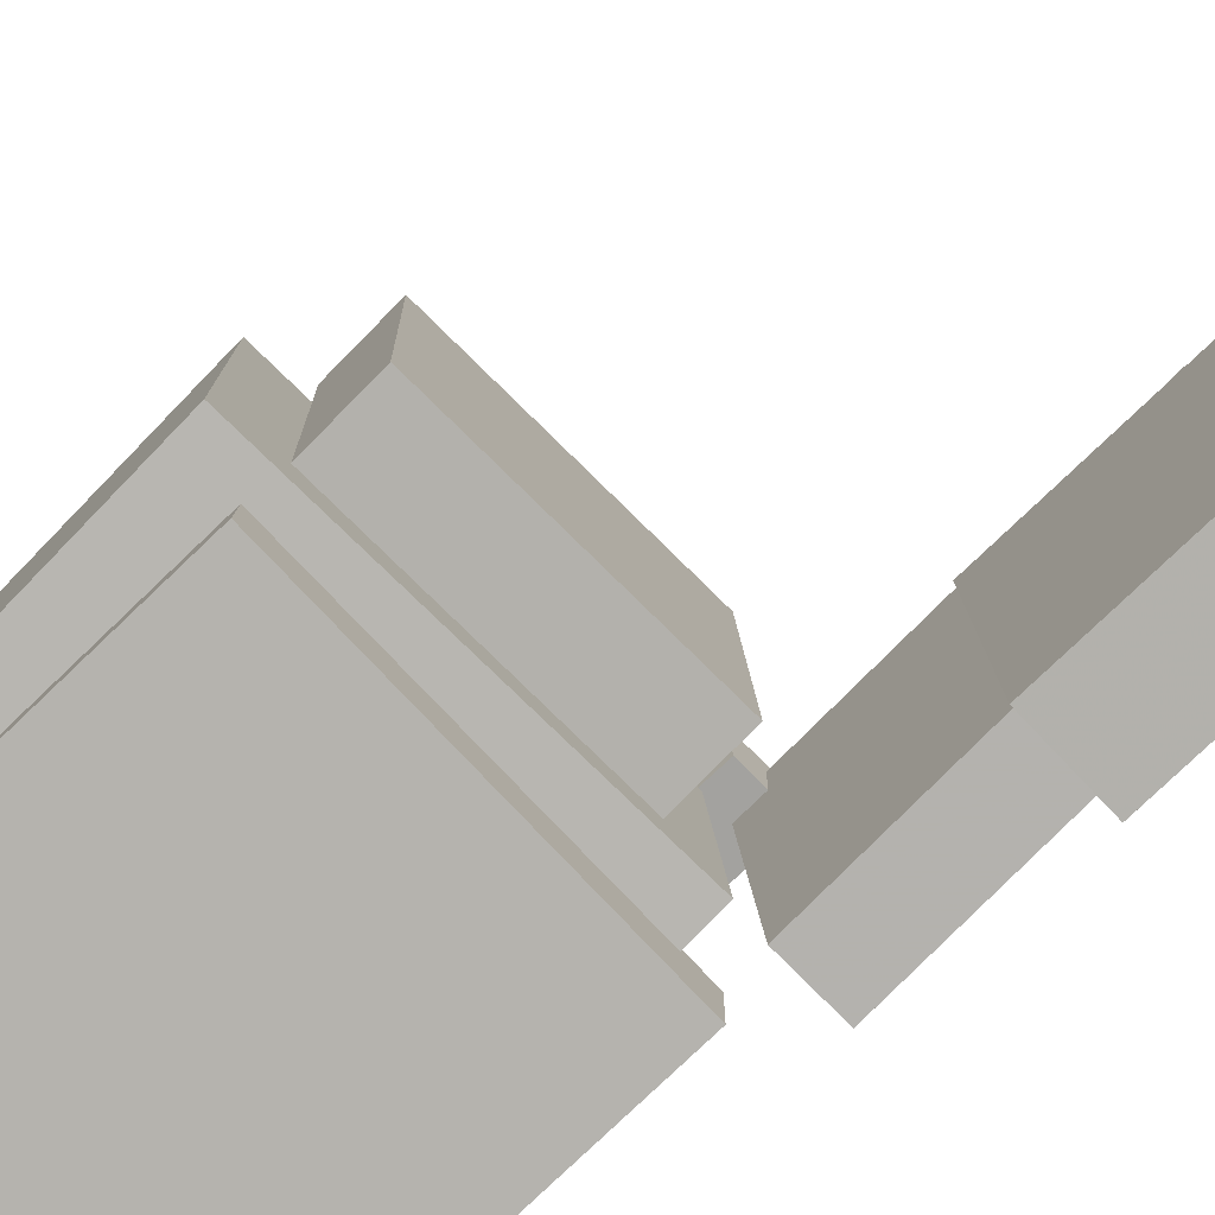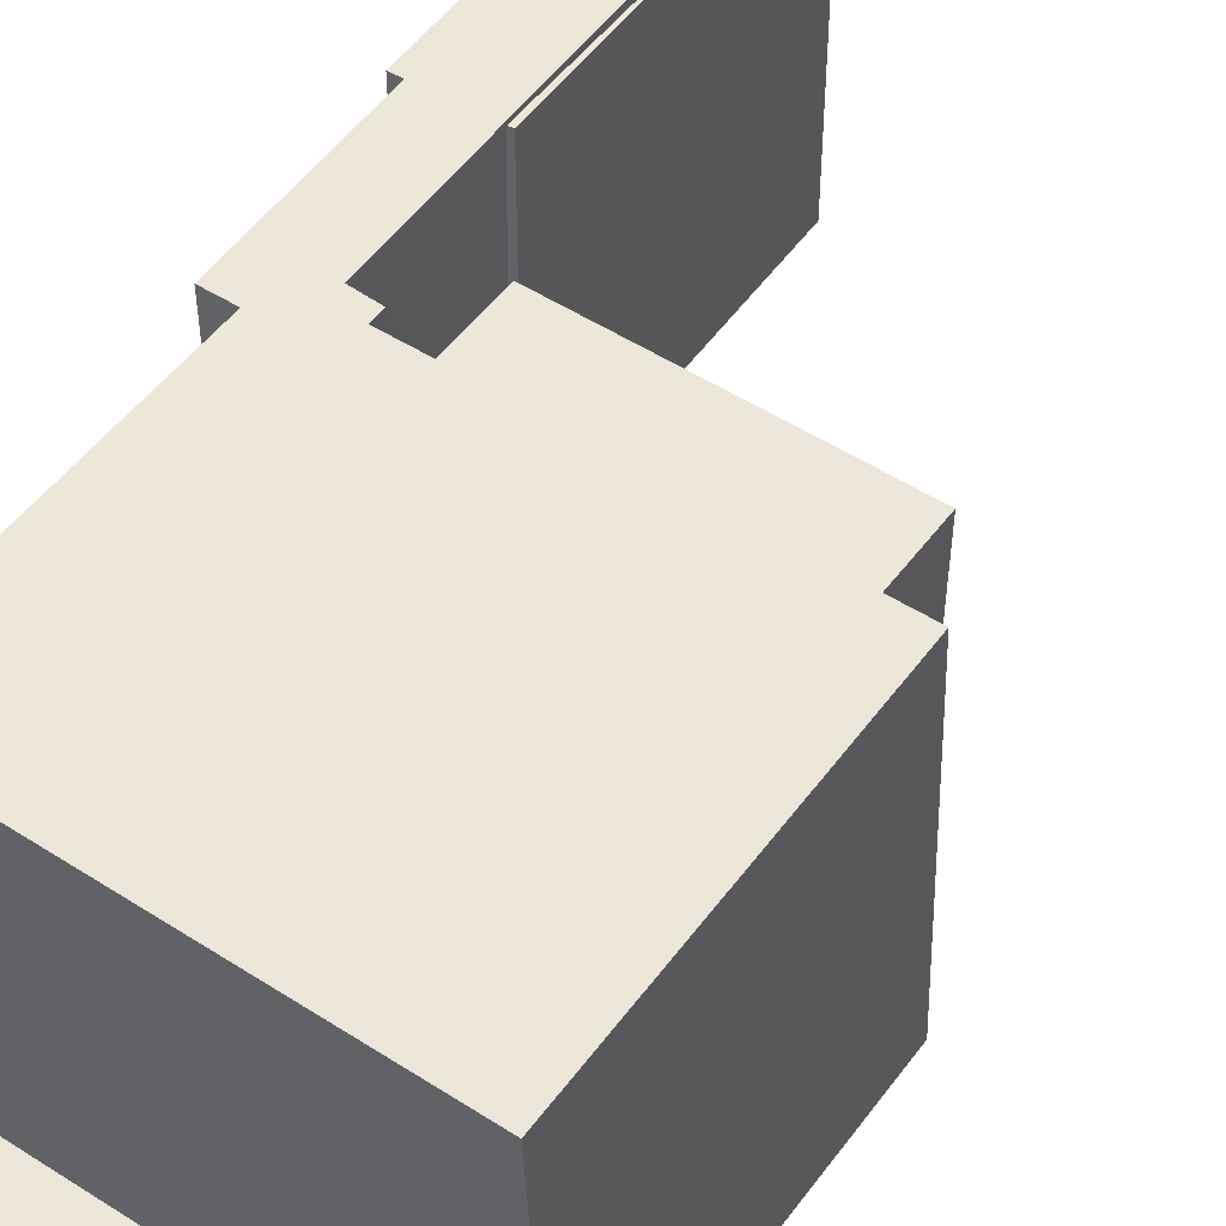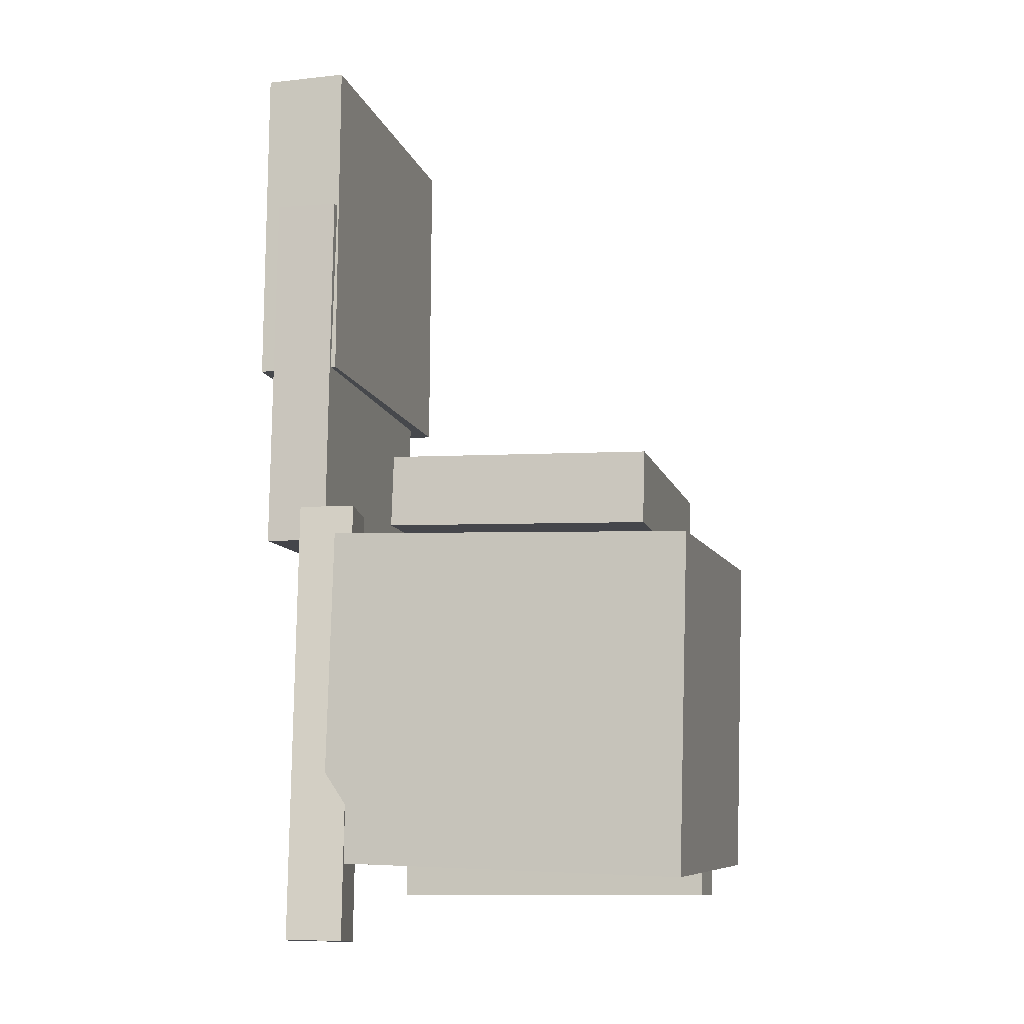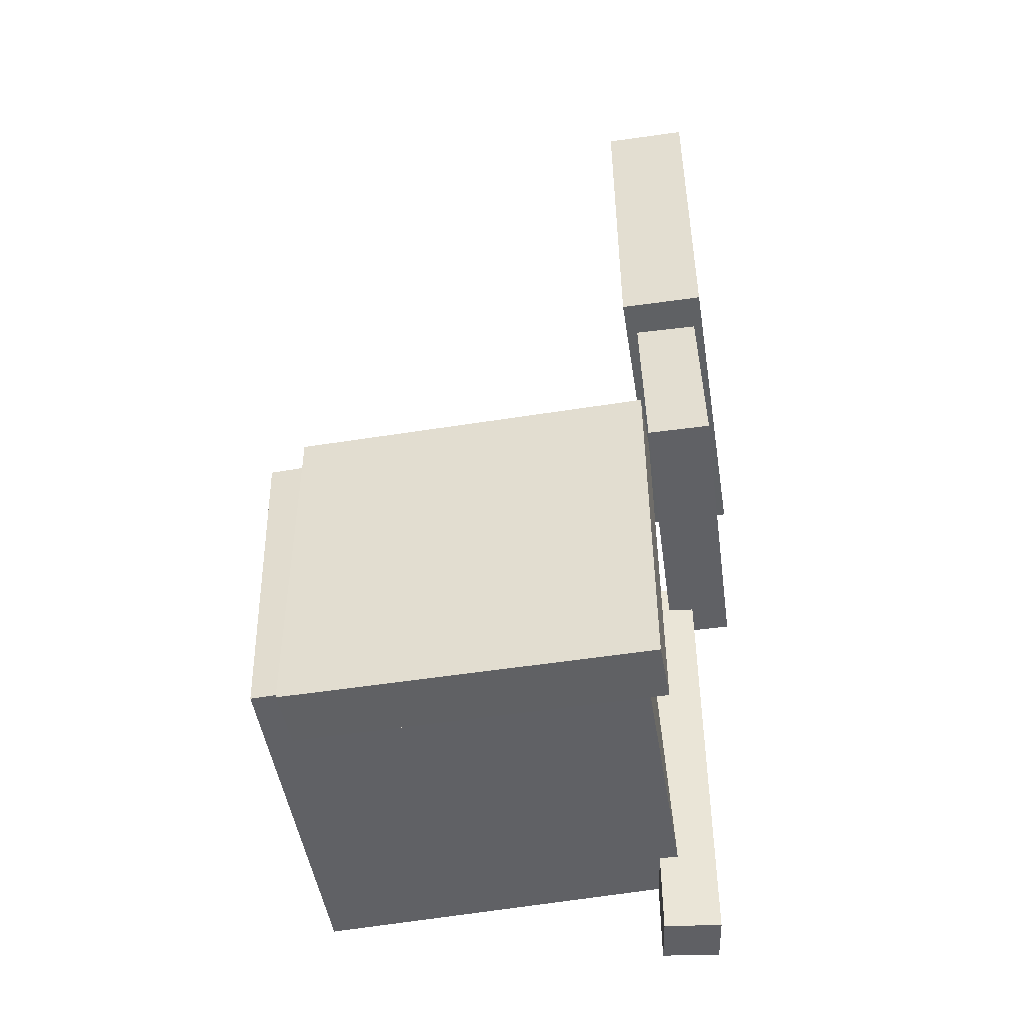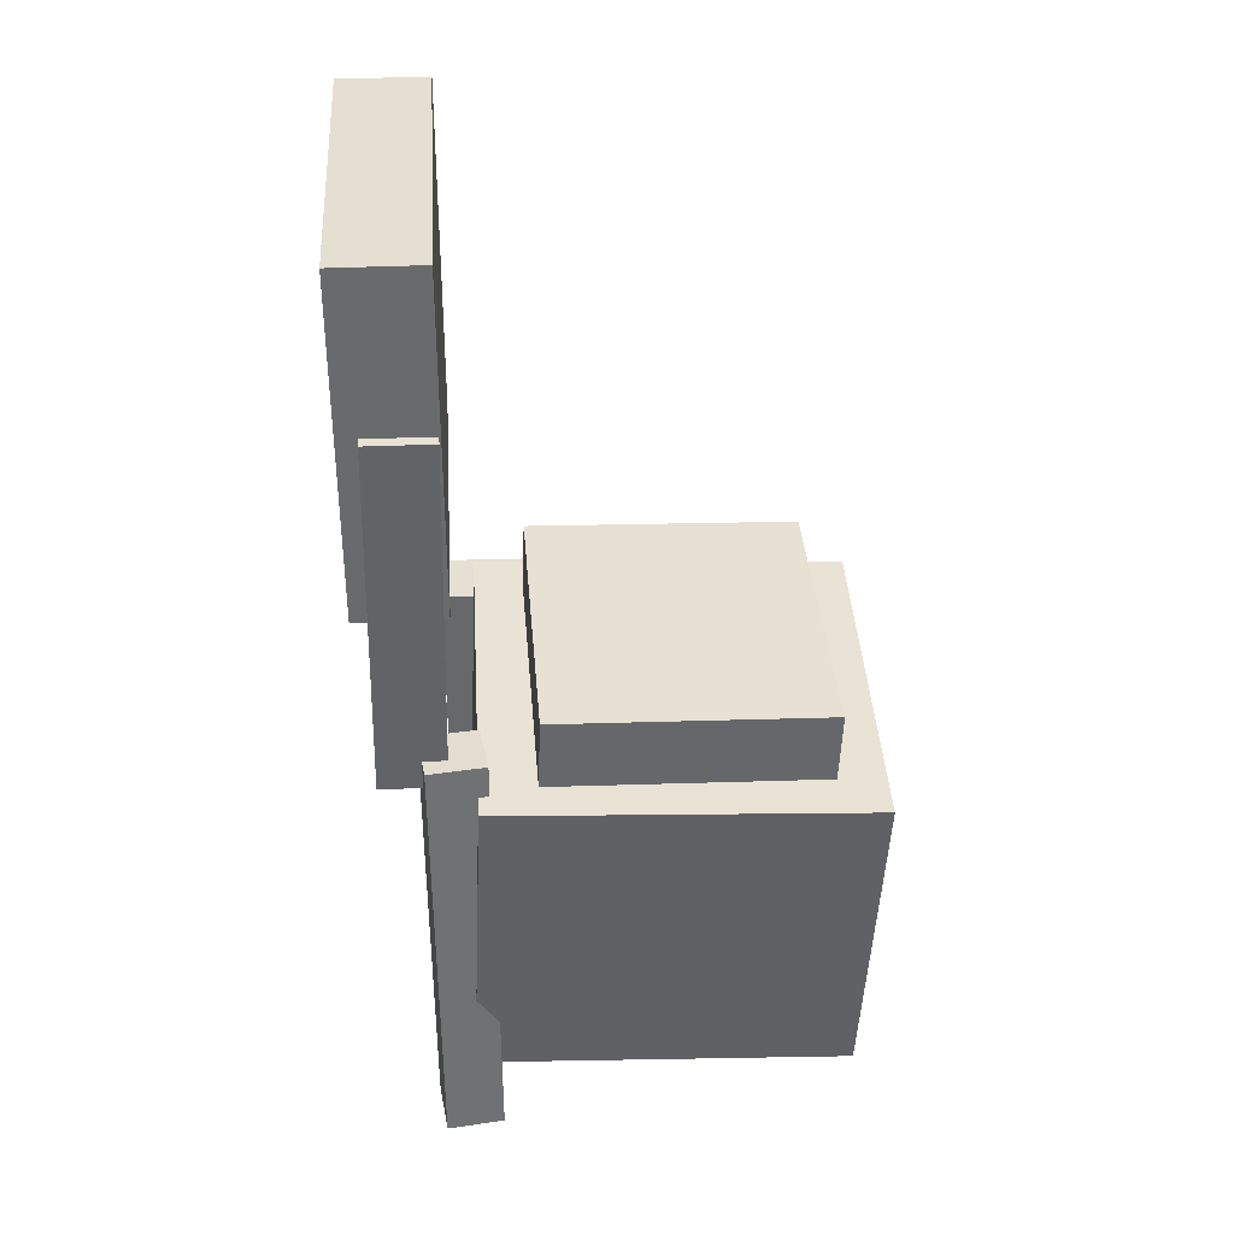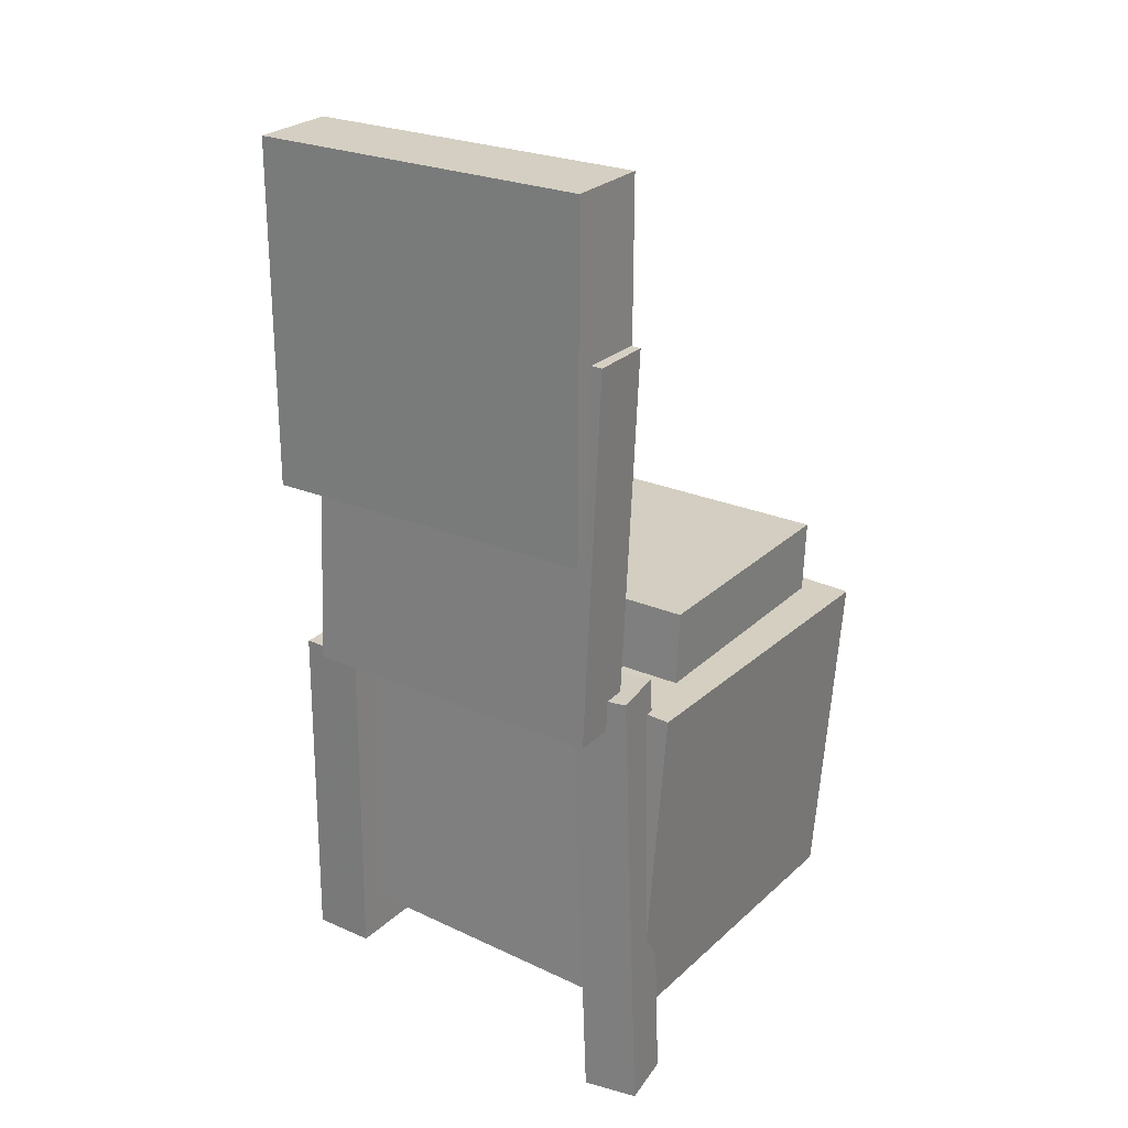
<metadata>
{"format":"obj","ext":"obj","renderer":"f3d","projection":"perspective","resolution":1024,"background":"white","views":[{"elev":-79.0,"azim":133.4,"up":"+Z"},{"elev":49.1,"azim":33.2,"up":"+Z"},{"elev":-11.4,"azim":15.2,"up":"+Y"},{"elev":-46.6,"azim":-170.9,"up":"+Y"},{"elev":37.4,"azim":-3.6,"up":"+Y"},{"elev":25.8,"azim":-56.4,"up":"+Y"}]}
</metadata>
<code>
v -0.15 -0.01161 0.1405
v -0.1553 -0.01314 0.09938
v -0.1495 -0.3512 0.1531
v -0.1547 -0.3527 0.1119
v -0.1073 -0.01175 0.135
v -0.1126 -0.01328 0.0939
v -0.1068 -0.3513 0.1476
v -0.1121 -0.3528 0.1065
f 1.0 7.0 5.0
f 1.0 3.0 7.0
f 1.0 4.0 3.0
f 1.0 2.0 4.0
f 3.0 8.0 7.0
f 3.0 4.0 8.0
f 5.0 7.0 8.0
f 5.0 8.0 6.0
f 1.0 5.0 6.0
f 1.0 6.0 2.0
f 2.0 6.0 8.0
f 2.0 8.0 4.0
v -0.07806 -0.02638 -0.08534
v -0.07445 -0.02977 0.1366
v -0.07611 0.02892 -0.08452
v -0.0725 0.02553 0.1374
v 0.1245 -0.03347 -0.08874
v 0.1281 -0.03686 0.1332
v 0.1265 0.02182 -0.08793
v 0.1301 0.01843 0.134
f 9.0 15.0 13.0
f 9.0 11.0 15.0
f 9.0 12.0 11.0
f 9.0 10.0 12.0
f 11.0 16.0 15.0
f 11.0 12.0 16.0
f 13.0 15.0 16.0
f 13.0 16.0 14.0
f 9.0 13.0 14.0
f 9.0 14.0 10.0
f 10.0 14.0 16.0
f 10.0 16.0 12.0
v -0.1818 0.2539 -0.0923
v -0.1768 0.2462 0.1356
v -0.1332 0.2528 -0.09341
v -0.1282 0.2452 0.1345
v -0.1883 -0.02754 -0.1016
v -0.1833 -0.03517 0.1263
v -0.1398 -0.02864 -0.1027
v -0.1348 -0.03627 0.1252
f 17.0 23.0 21.0
f 17.0 19.0 23.0
f 17.0 20.0 19.0
f 17.0 18.0 20.0
f 19.0 24.0 23.0
f 19.0 20.0 24.0
f 21.0 23.0 24.0
f 21.0 24.0 22.0
f 17.0 21.0 22.0
f 17.0 22.0 18.0
f 18.0 22.0 24.0
f 18.0 24.0 20.0
v 0.1553 -0.291 -0.1278
v -0.1251 -0.2789 -0.1284
v 0.1663 -0.03584 -0.1147
v -0.1141 -0.02374 -0.1153
v 0.1542 -0.3048 0.142
v -0.1262 -0.2927 0.1414
v 0.1652 -0.04964 0.1551
v -0.1152 -0.03755 0.1545
f 25.0 31.0 29.0
f 25.0 27.0 31.0
f 25.0 28.0 27.0
f 25.0 26.0 28.0
f 27.0 32.0 31.0
f 27.0 28.0 32.0
f 29.0 31.0 32.0
f 29.0 32.0 30.0
f 25.0 29.0 30.0
f 25.0 30.0 26.0
f 26.0 30.0 32.0
f 26.0 32.0 28.0
v -0.127 0.3623 -0.1274
v -0.1913 0.3626 -0.1273
v -0.1267 0.3623 0.1272
v -0.191 0.3626 0.1273
v -0.1279 0.1071 -0.1274
v -0.1922 0.1073 -0.1273
v -0.1276 0.1071 0.1272
v -0.1919 0.1073 0.1273
f 33.0 39.0 37.0
f 33.0 35.0 39.0
f 33.0 36.0 35.0
f 33.0 34.0 36.0
f 35.0 40.0 39.0
f 35.0 36.0 40.0
f 37.0 39.0 40.0
f 37.0 40.0 38.0
f 33.0 37.0 38.0
f 33.0 38.0 34.0
f 34.0 38.0 40.0
f 34.0 40.0 36.0
v -0.1407 -0.316 -0.1134
v -0.1399 -0.05285 -0.1115
v -0.1398 -0.3156 -0.1601
v -0.1389 -0.05251 -0.1582
v 0.1271 -0.3169 -0.1078
v 0.1279 -0.05376 -0.1059
v 0.1281 -0.3166 -0.1545
v 0.1289 -0.05342 -0.1526
f 41.0 47.0 45.0
f 41.0 43.0 47.0
f 41.0 44.0 43.0
f 41.0 42.0 44.0
f 43.0 48.0 47.0
f 43.0 44.0 48.0
f 45.0 47.0 48.0
f 45.0 48.0 46.0
f 41.0 45.0 46.0
f 41.0 46.0 42.0
f 42.0 46.0 48.0
f 42.0 48.0 44.0

</code>
